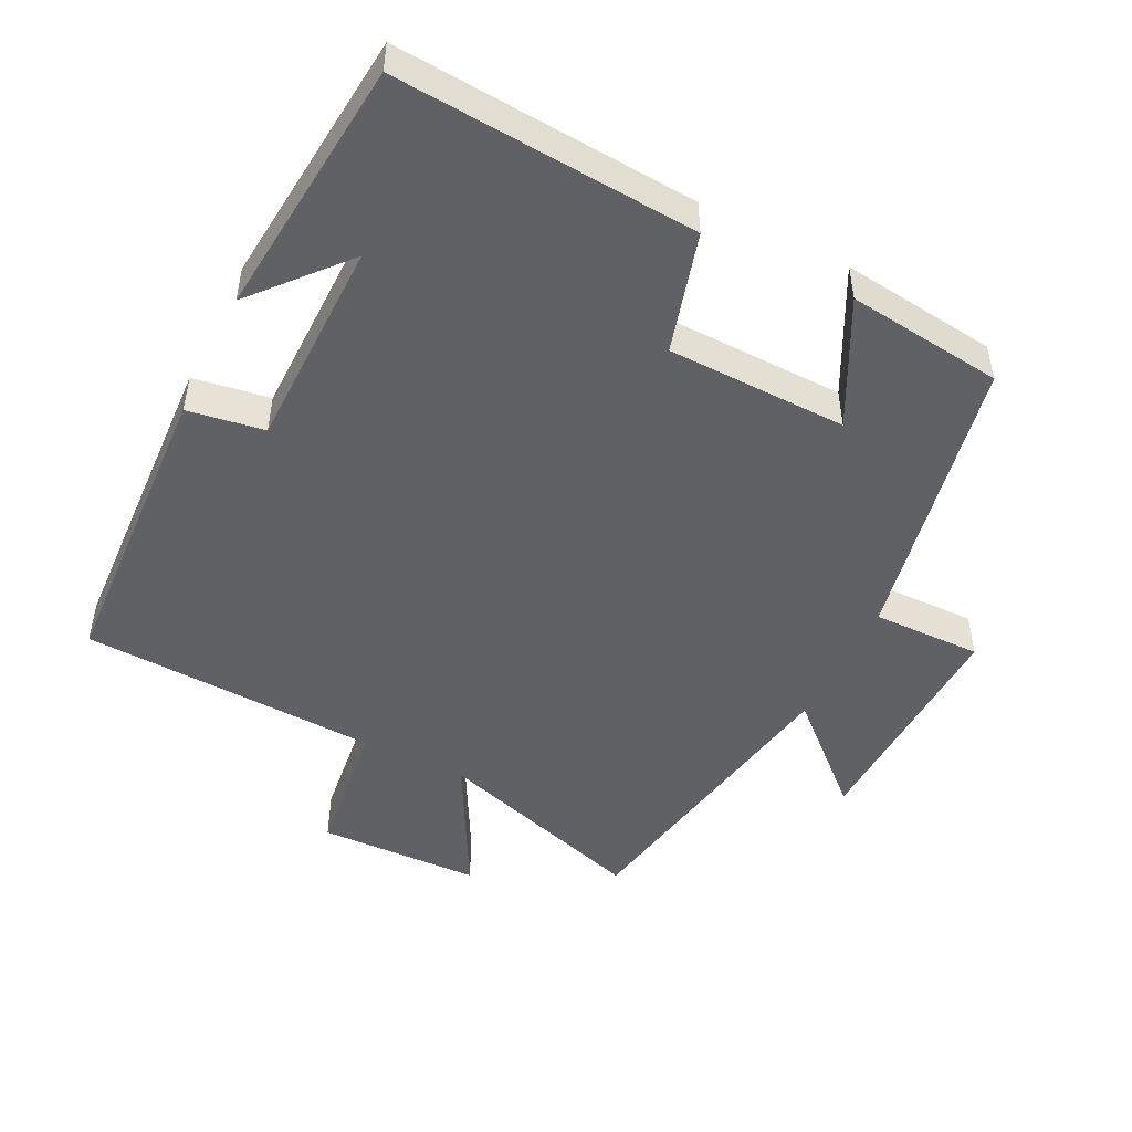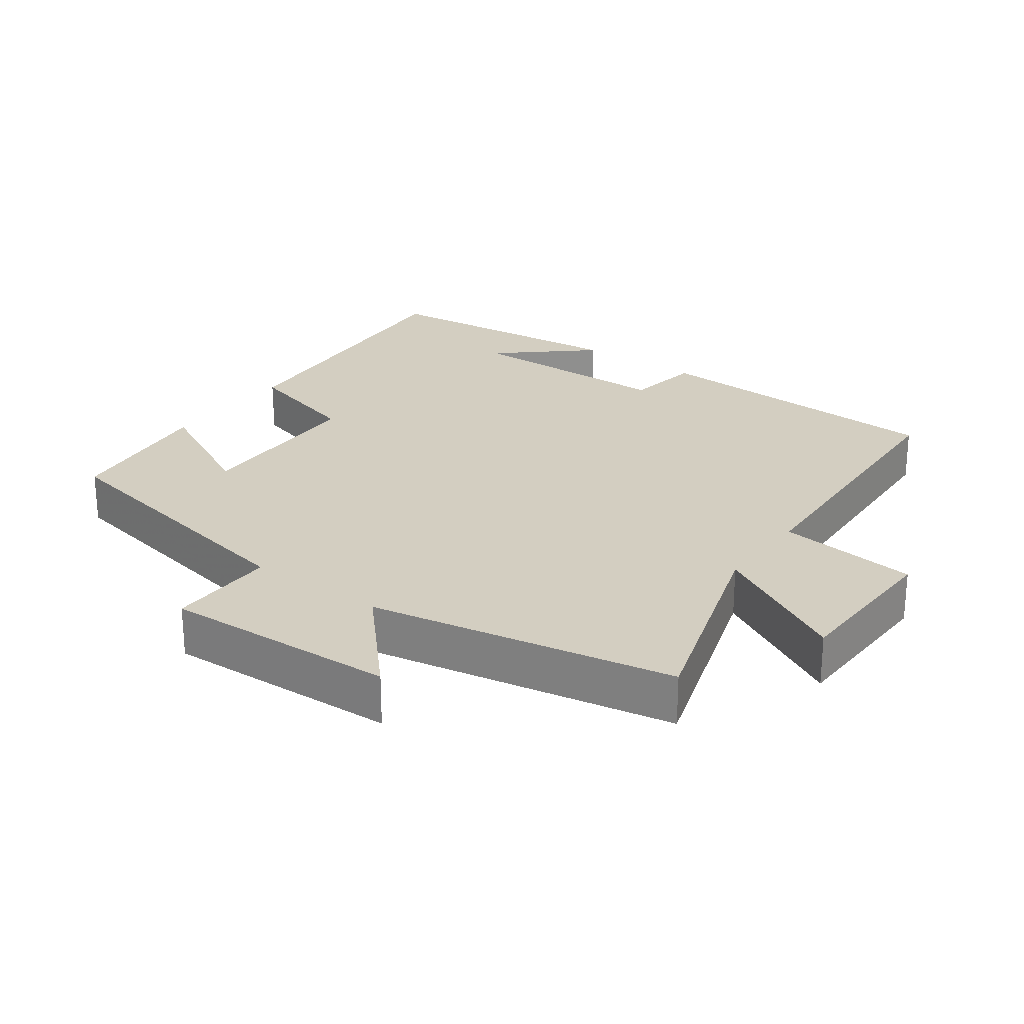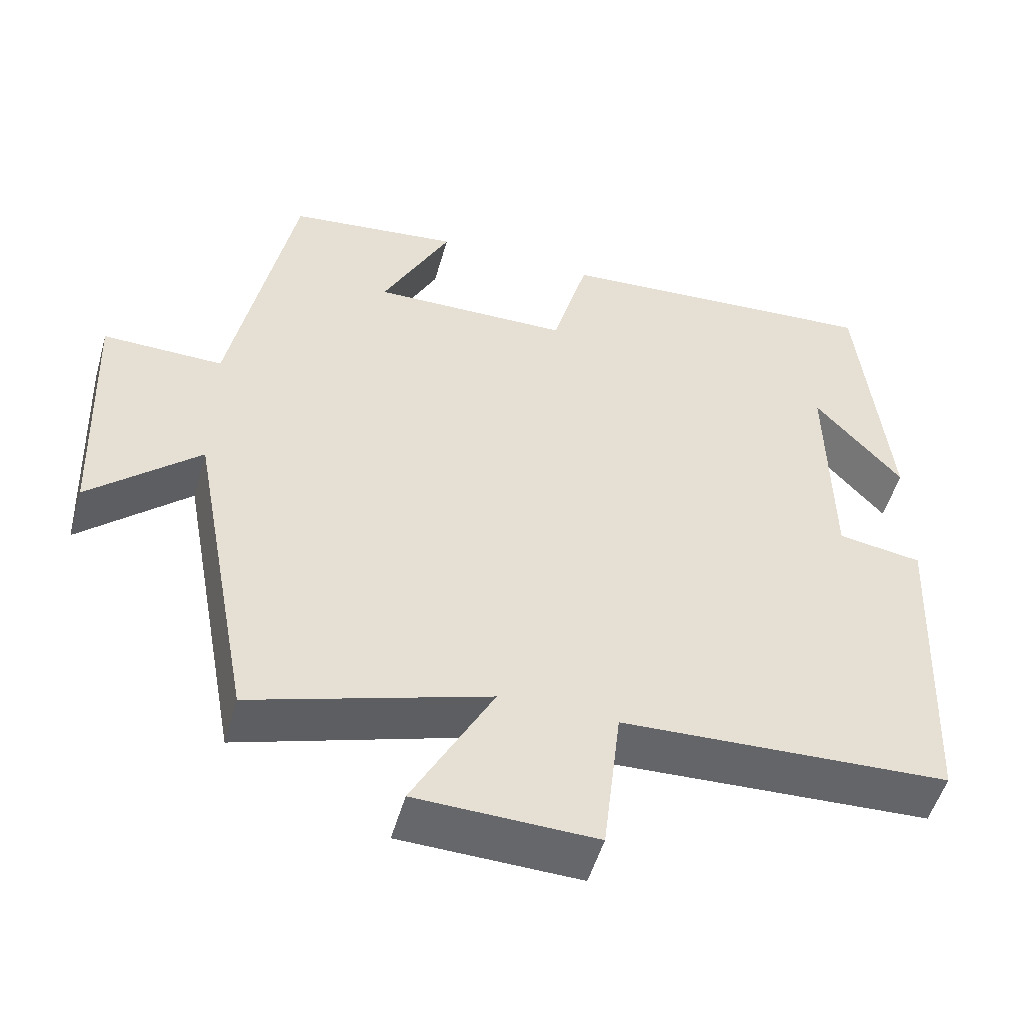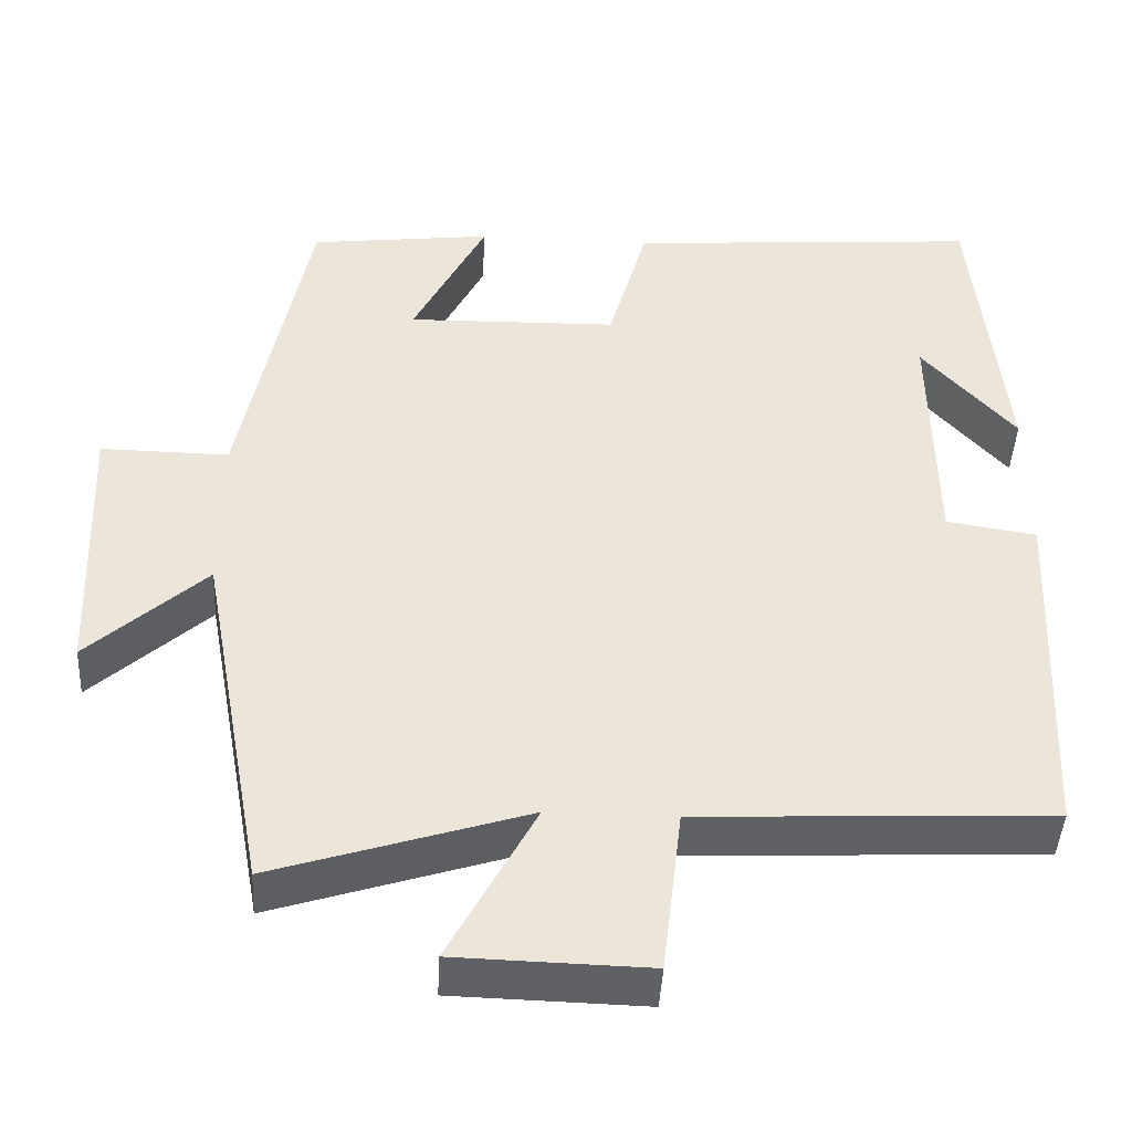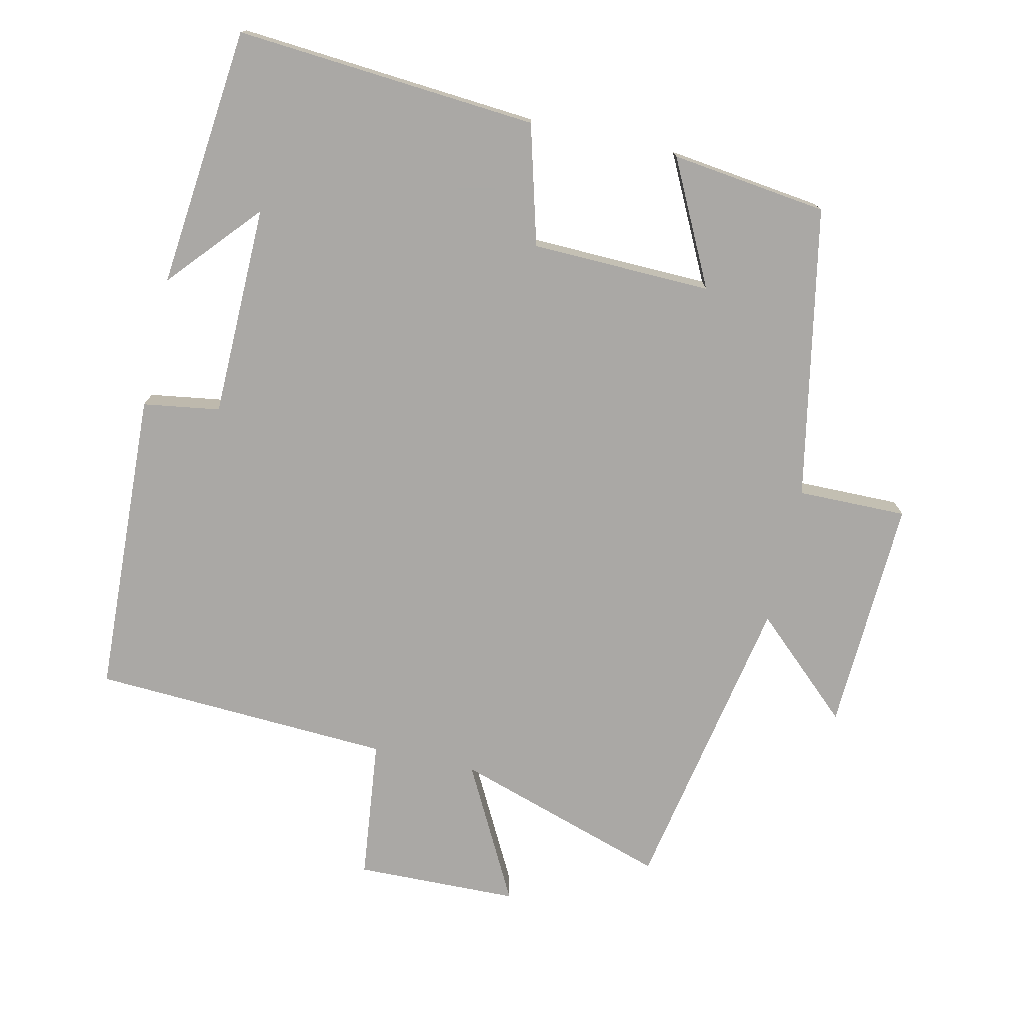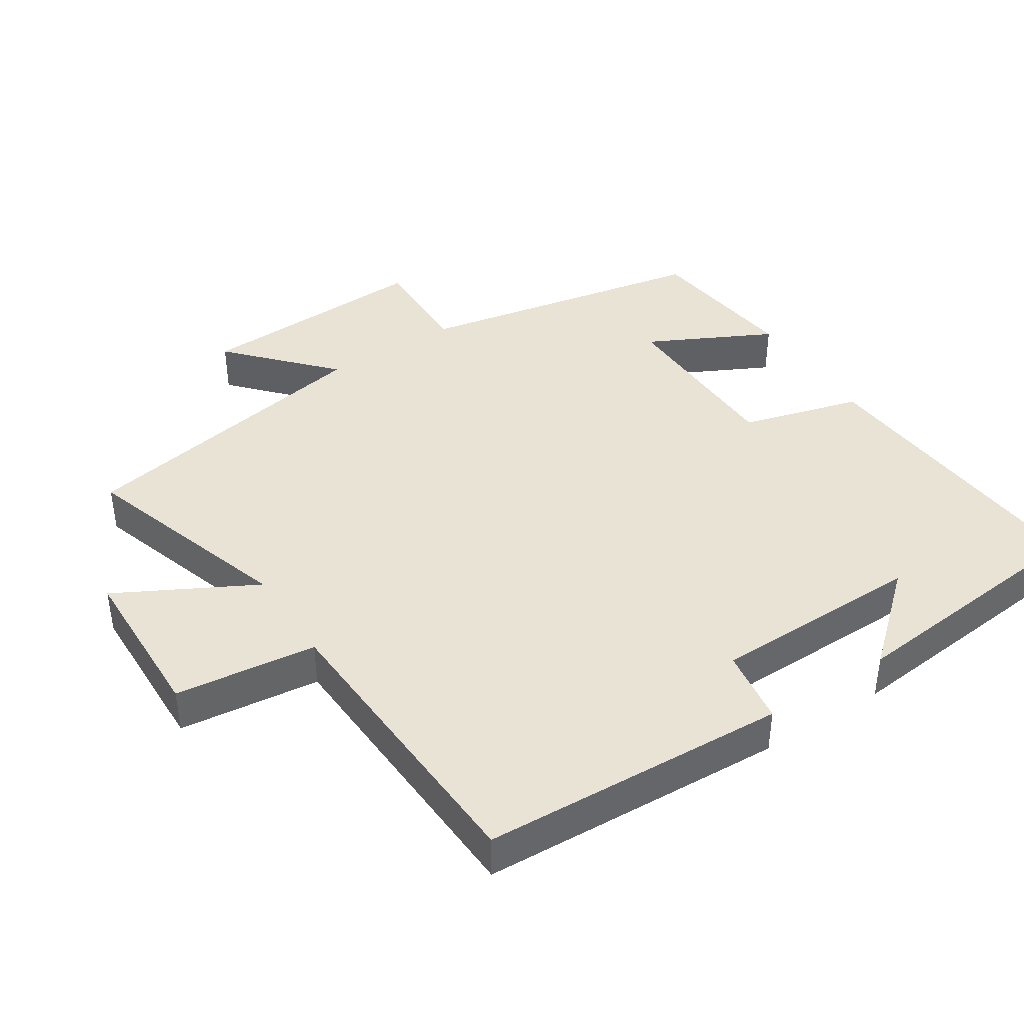
<metadata>
{"format":"obj","ext":"obj","renderer":"f3d","projection":"perspective","resolution":1024,"background":"white","views":[{"elev":-48.7,"azim":-26.2,"up":"+Y"},{"elev":25.1,"azim":126.1,"up":"+Y"},{"elev":-52.0,"azim":164.1,"up":"+Z"},{"elev":-44.2,"azim":176.9,"up":"+Z"},{"elev":-75.1,"azim":-12.8,"up":"+Y"},{"elev":41.2,"azim":-122.9,"up":"+Y"}]}
</metadata>
<code>
v -0.462 0.07 0.533
v -0.026 0.07 0.5
v 0.022 0.07 0.327
v 0.282 0.07 0.321
v 0.192 0.07 0.5
v 0.418 0.07 0.472
v 0.5 0.07 0.05
v 0.658 0.07 0.052
v 0.644 0.07 -0.288
v 0.5 0.07 -0.156
v 0.418 0.07 -0.599
v 0.108 0.07 -0.5
v 0.214 0.07 -0.699
v -0.022 0.07 -0.705
v -0.046 0.07 -0.5
v -0.479 0.07 -0.479
v -0.5 0.07 -0.036
v -0.389 0.07 -0.019
v -0.385 0.07 0.287
v -0.5 0.07 0.156
v -0.462 0 0.533
v -0.026 0 0.5
v 0.022 0 0.327
v 0.282 0 0.321
v 0.192 0 0.5
v 0.418 0 0.472
v 0.5 0 0.05
v 0.658 0 0.052
v 0.644 0 -0.288
v 0.5 0 -0.156
v 0.418 0 -0.599
v 0.108 0 -0.5
v 0.214 0 -0.699
v -0.022 0 -0.705
v -0.046 0 -0.5
v -0.479 0 -0.479
v -0.5 0 -0.036
v -0.389 0 -0.019
v -0.385 0 0.287
v -0.5 0 0.156
f 19 20 1
f 15 16 17 18
f 15 18 19
f 12 13 14 15
f 12 15 19 1
f 10 11 12 1
f 7 8 9 10
f 4 5 6 7
f 3 4 7 10
f 1 2 3
f 1 3 10
f 21 40 39
f 38 37 36 35
f 39 38 35
f 35 34 33 32
f 21 39 35 32
f 21 32 31 30
f 30 29 28 27
f 27 26 25 24
f 30 27 24 23
f 23 22 21
f 30 23 21
f 1 21 22 2
f 2 22 23 3
f 3 23 24 4
f 4 24 25 5
f 5 25 26 6
f 6 26 27 7
f 7 27 28 8
f 8 28 29 9
f 9 29 30 10
f 10 30 31 11
f 11 31 32 12
f 12 32 33 13
f 13 33 34 14
f 14 34 35 15
f 15 35 36 16
f 16 36 37 17
f 17 37 38 18
f 18 38 39 19
f 19 39 40 20
f 20 40 21 1

</code>
